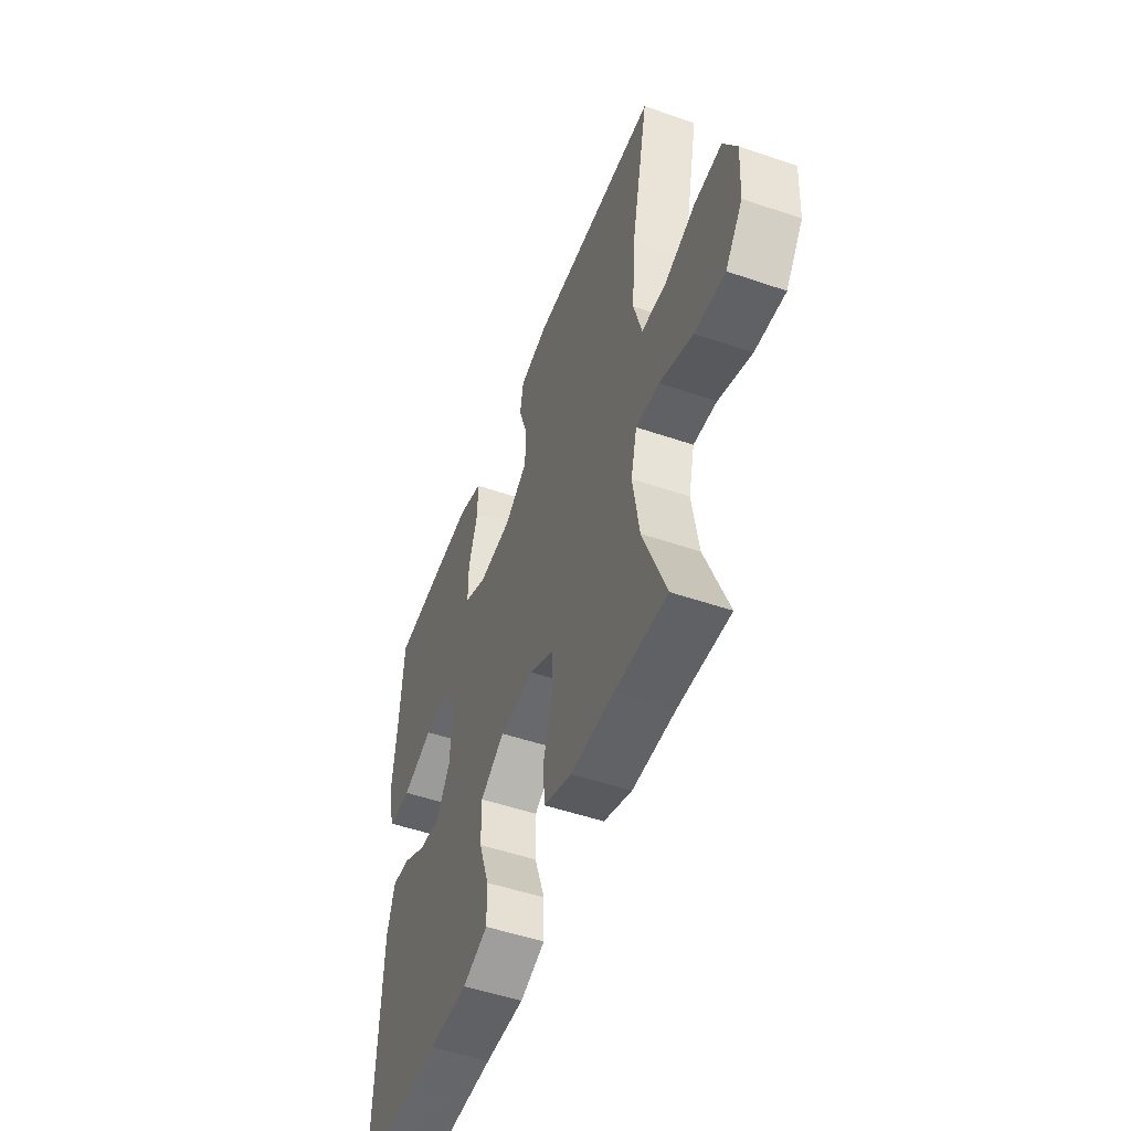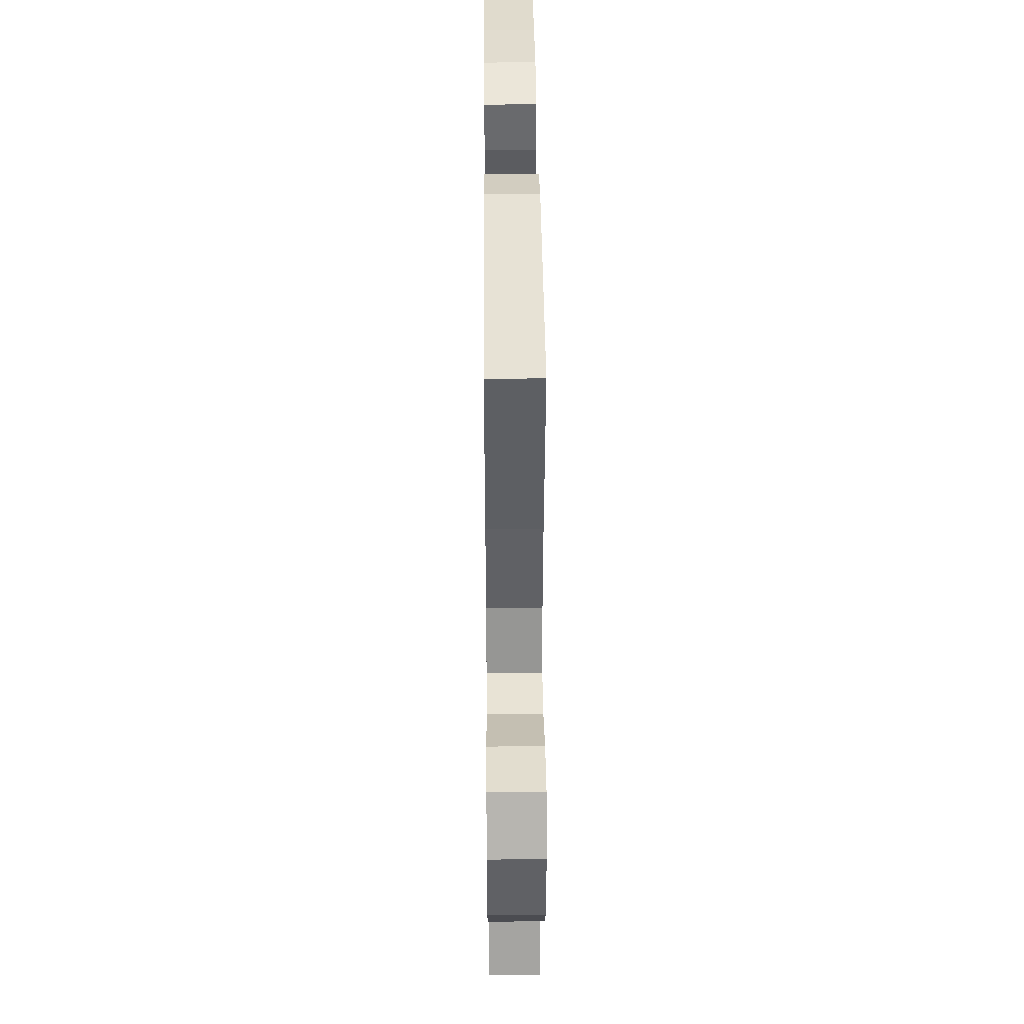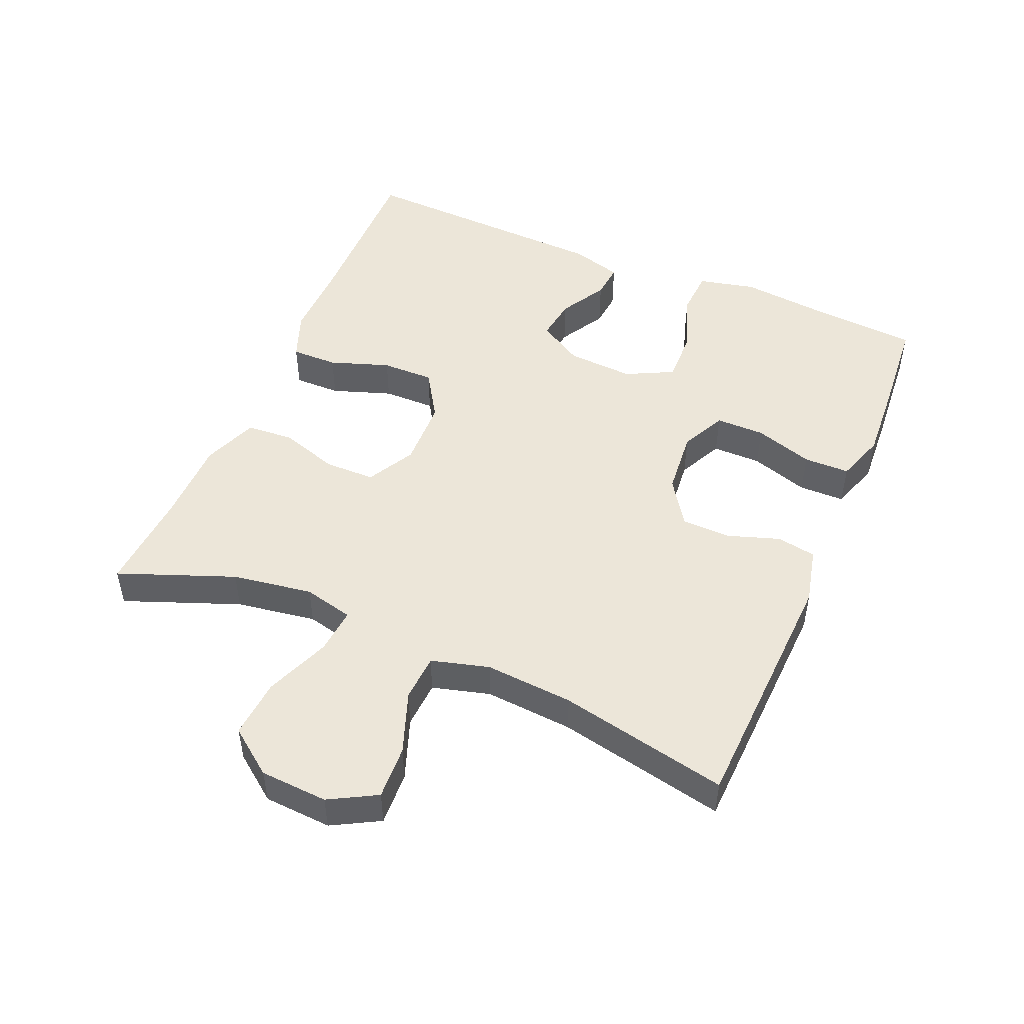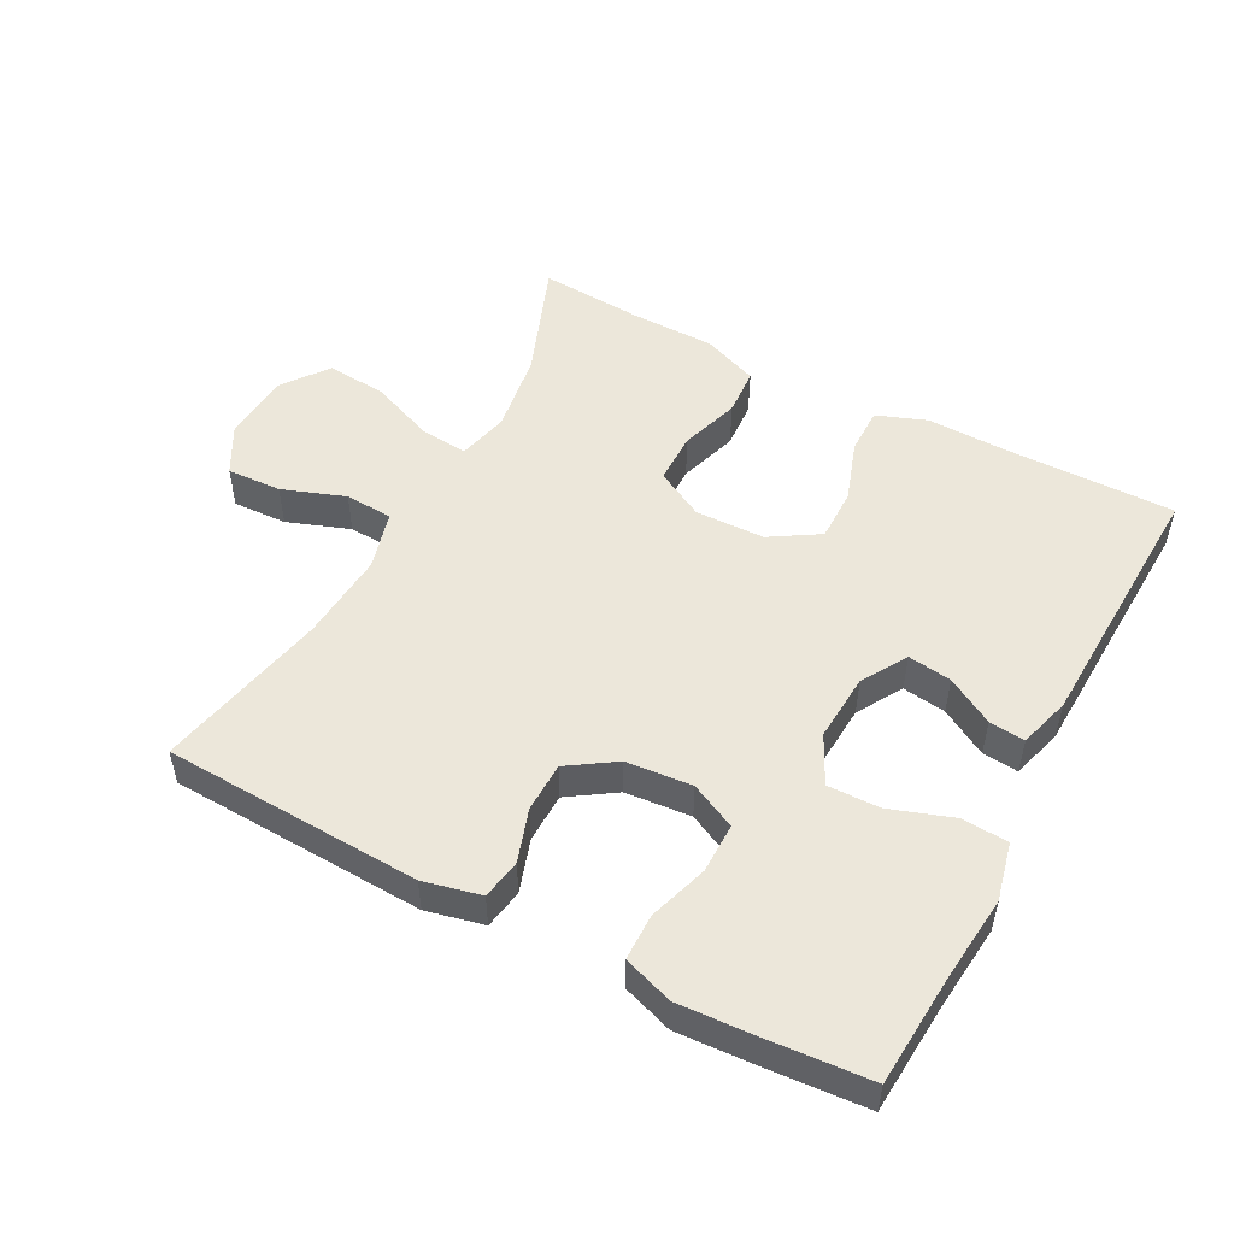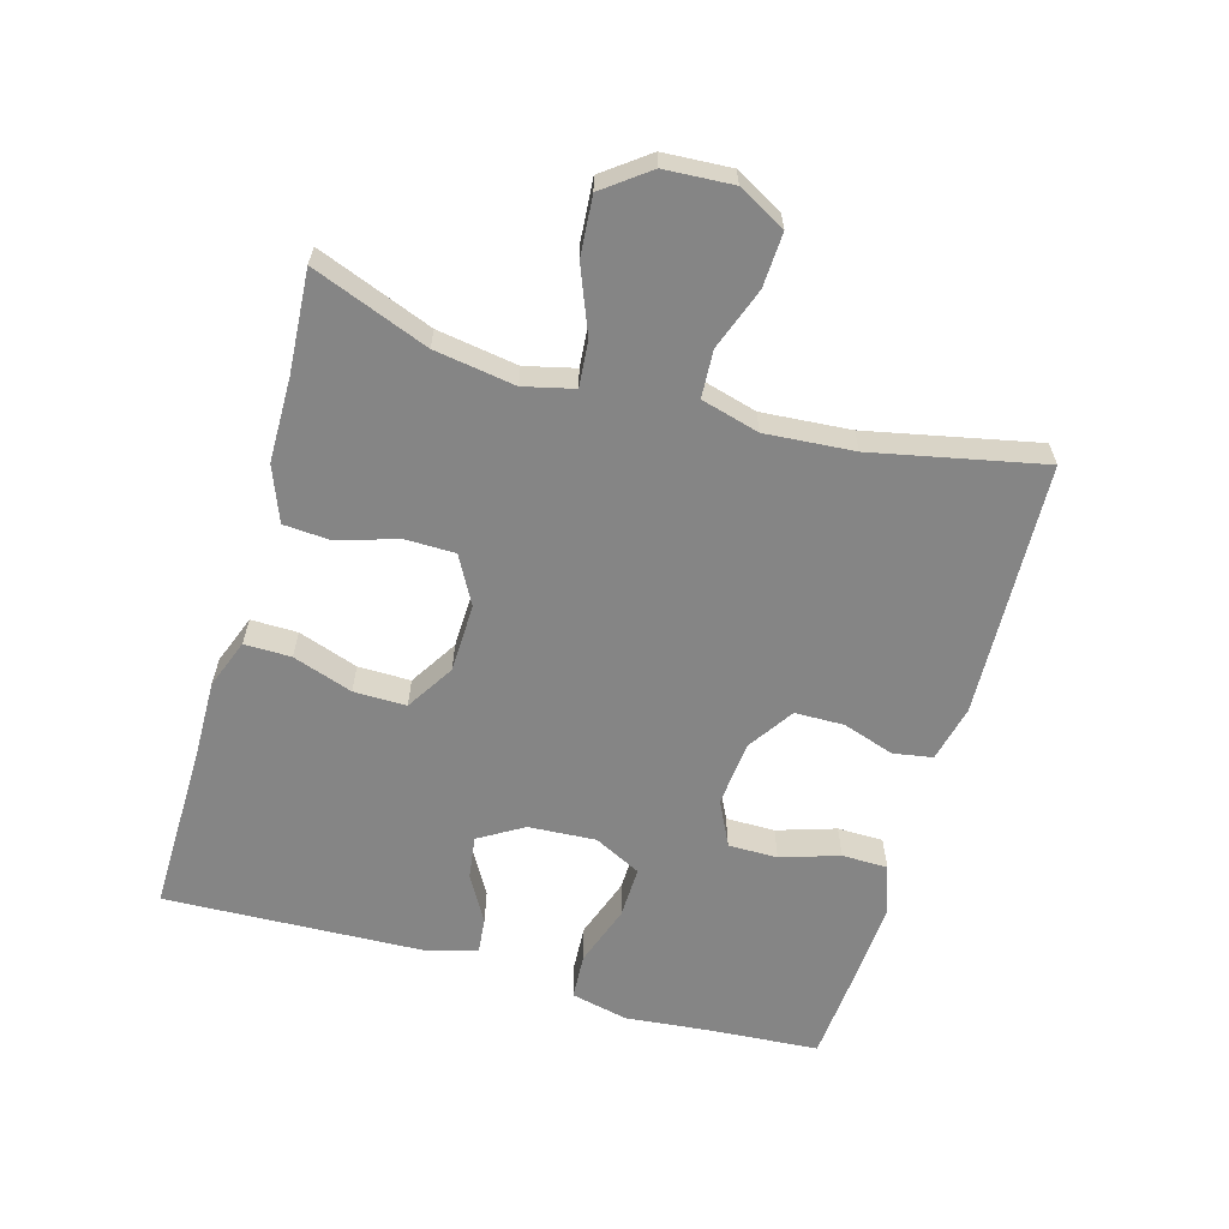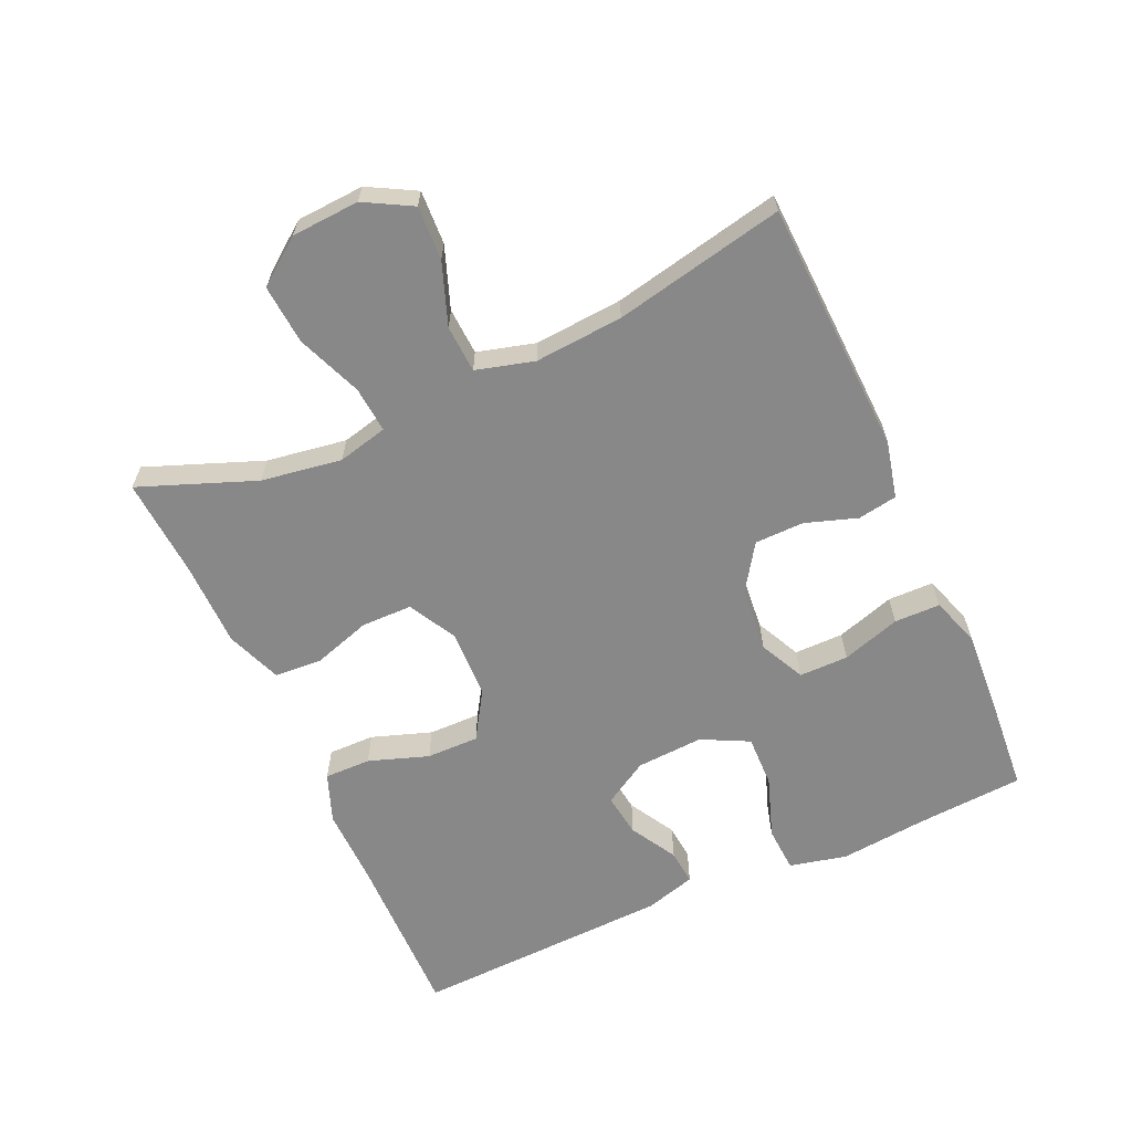
<metadata>
{"format":"obj","ext":"obj","renderer":"f3d","projection":"perspective","resolution":1024,"background":"white","views":[{"elev":-51.1,"azim":-110.5,"up":"+Z"},{"elev":37.8,"azim":-90.5,"up":"+Z"},{"elev":49.1,"azim":-66.9,"up":"+Y"},{"elev":51.3,"azim":28.1,"up":"+Y"},{"elev":-61.8,"azim":-105.9,"up":"+Y"},{"elev":-62.9,"azim":-65.7,"up":"+Y"}]}
</metadata>
<code>
v -0.5 0.07 0.5
v -0.118 0.07 0.516
v -0.033 0.07 0.496
v -0.023 0.07 0.437
v -0.049 0.07 0.359
v -0.048 0.07 0.285
v 0.021 0.07 0.239
v 0.119 0.07 0.23
v 0.187 0.07 0.263
v 0.187 0.07 0.337
v 0.159 0.07 0.425
v 0.16 0.07 0.494
v 0.234 0.07 0.519
v 0.348 0.07 0.512
v 0.5 0.07 0.5
v 0.511 0.07 0.338
v 0.524 0.07 0.207
v 0.504 0.07 0.121
v 0.435 0.07 0.117
v 0.343 0.07 0.149
v 0.265 0.07 0.151
v 0.229 0.07 0.08
v 0.235 0.07 -0.021
v 0.275 0.07 -0.088
v 0.34 0.07 -0.079
v 0.41 0.07 -0.039
v 0.463 0.07 -0.034
v 0.485 0.07 -0.11
v 0.5 0.07 -0.5
v 0.244 0.07 -0.496
v 0.128 0.07 -0.498
v 0.054 0.07 -0.47
v 0.055 0.07 -0.4
v 0.086 0.07 -0.31
v 0.087 0.07 -0.231
v 0.015 0.07 -0.186
v -0.088 0.07 -0.183
v -0.16 0.07 -0.222
v -0.161 0.07 -0.298
v -0.133 0.07 -0.386
v -0.138 0.07 -0.457
v -0.221 0.07 -0.489
v -0.348 0.07 -0.49
v -0.5 0.07 -0.5
v -0.433 0.07 -0.326
v -0.414 0.07 -0.205
v -0.432 0.07 -0.13
v -0.501 0.07 -0.136
v -0.599 0.07 -0.175
v -0.688 0.07 -0.182
v -0.739 0.07 -0.114
v -0.745 0.07 -0.012
v -0.706 0.07 0.059
v -0.625 0.07 0.055
v -0.532 0.07 0.021
v -0.461 0.07 0.025
v -0.437 0.07 0.112
v -0.447 0.07 0.245
v -0.5 0 0.5
v -0.118 0 0.516
v -0.033 0 0.496
v -0.023 0 0.437
v -0.049 0 0.359
v -0.048 0 0.285
v 0.021 0 0.239
v 0.119 0 0.23
v 0.187 0 0.263
v 0.187 0 0.337
v 0.159 0 0.425
v 0.16 0 0.494
v 0.234 0 0.519
v 0.348 0 0.512
v 0.5 0 0.5
v 0.511 0 0.338
v 0.524 0 0.207
v 0.504 0 0.121
v 0.435 0 0.117
v 0.343 0 0.149
v 0.265 0 0.151
v 0.229 0 0.08
v 0.235 0 -0.021
v 0.275 0 -0.088
v 0.34 0 -0.079
v 0.41 0 -0.039
v 0.463 0 -0.034
v 0.485 0 -0.11
v 0.5 0 -0.5
v 0.244 0 -0.496
v 0.128 0 -0.498
v 0.054 0 -0.47
v 0.055 0 -0.4
v 0.086 0 -0.31
v 0.087 0 -0.231
v 0.015 0 -0.186
v -0.088 0 -0.183
v -0.16 0 -0.222
v -0.161 0 -0.298
v -0.133 0 -0.386
v -0.138 0 -0.457
v -0.221 0 -0.489
v -0.348 0 -0.49
v -0.5 0 -0.5
v -0.433 0 -0.326
v -0.414 0 -0.205
v -0.432 0 -0.13
v -0.501 0 -0.136
v -0.599 0 -0.175
v -0.688 0 -0.182
v -0.739 0 -0.114
v -0.745 0 -0.012
v -0.706 0 0.059
v -0.625 0 0.055
v -0.532 0 0.021
v -0.461 0 0.025
v -0.437 0 0.112
v -0.447 0 0.245
f 52 53 54 55
f 52 55 56
f 51 52 56
f 48 49 50 51
f 47 48 51 56
f 46 47 56 57
f 43 44 45
f 43 45 46
f 42 43 46 57
f 39 40 41 42
f 38 39 42 57
f 31 32 33 34
f 30 31 34 35
f 29 30 35
f 28 29 35
f 25 26 27 28
f 24 25 28 35
f 23 24 35 36
f 17 18 19 20
f 16 17 20 21
f 15 16 21
f 14 15 21
f 13 14 21 22
f 10 11 12 13
f 9 10 13 22
f 2 3 4 5
f 58 1 2 5
f 58 5 6
f 37 38 57 58
f 37 58 6 7
f 36 37 7 8
f 22 23 36
f 8 9 22 36
f 113 112 111 110
f 114 113 110
f 114 110 109
f 109 108 107 106
f 114 109 106 105
f 115 114 105 104
f 103 102 101
f 104 103 101
f 115 104 101 100
f 100 99 98 97
f 115 100 97 96
f 92 91 90 89
f 93 92 89 88
f 93 88 87
f 93 87 86
f 86 85 84 83
f 93 86 83 82
f 94 93 82 81
f 78 77 76 75
f 79 78 75 74
f 79 74 73
f 79 73 72
f 80 79 72 71
f 71 70 69 68
f 80 71 68 67
f 63 62 61 60
f 63 60 59 116
f 64 63 116
f 116 115 96 95
f 65 64 116 95
f 66 65 95 94
f 94 81 80
f 94 80 67 66
f 1 59 60 2
f 2 60 61 3
f 3 61 62 4
f 4 62 63 5
f 5 63 64 6
f 6 64 65 7
f 7 65 66 8
f 8 66 67 9
f 9 67 68 10
f 10 68 69 11
f 11 69 70 12
f 12 70 71 13
f 13 71 72 14
f 14 72 73 15
f 15 73 74 16
f 16 74 75 17
f 17 75 76 18
f 18 76 77 19
f 19 77 78 20
f 20 78 79 21
f 21 79 80 22
f 22 80 81 23
f 23 81 82 24
f 24 82 83 25
f 25 83 84 26
f 26 84 85 27
f 27 85 86 28
f 28 86 87 29
f 29 87 88 30
f 30 88 89 31
f 31 89 90 32
f 32 90 91 33
f 33 91 92 34
f 34 92 93 35
f 35 93 94 36
f 36 94 95 37
f 37 95 96 38
f 38 96 97 39
f 39 97 98 40
f 40 98 99 41
f 41 99 100 42
f 42 100 101 43
f 43 101 102 44
f 44 102 103 45
f 45 103 104 46
f 46 104 105 47
f 47 105 106 48
f 48 106 107 49
f 49 107 108 50
f 50 108 109 51
f 51 109 110 52
f 52 110 111 53
f 53 111 112 54
f 54 112 113 55
f 55 113 114 56
f 56 114 115 57
f 57 115 116 58
f 58 116 59 1

</code>
